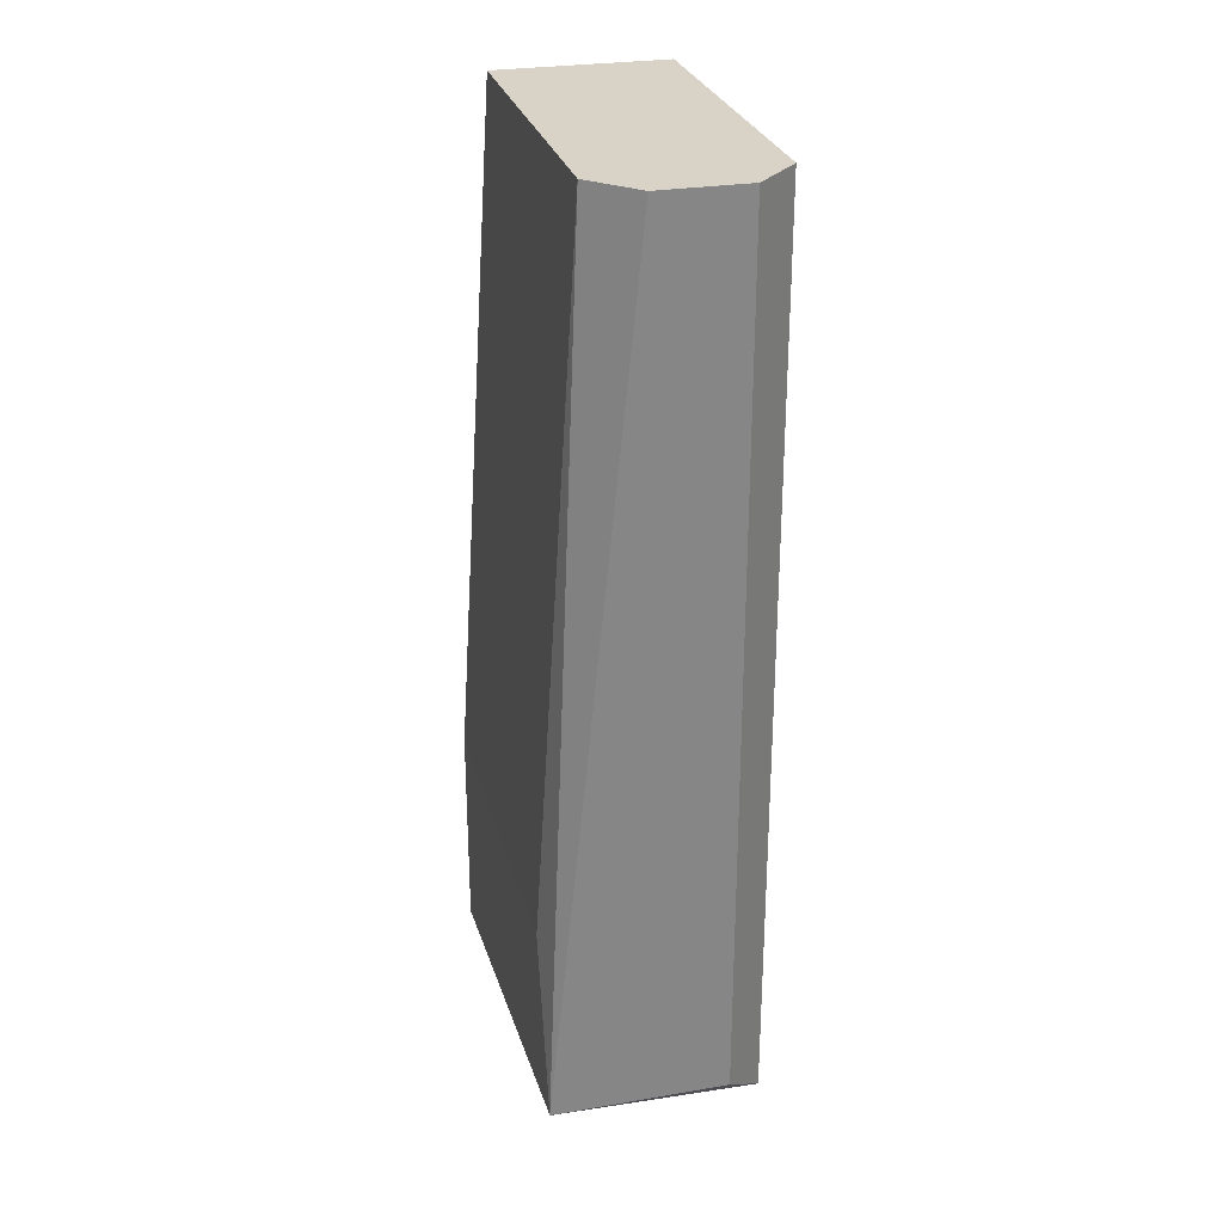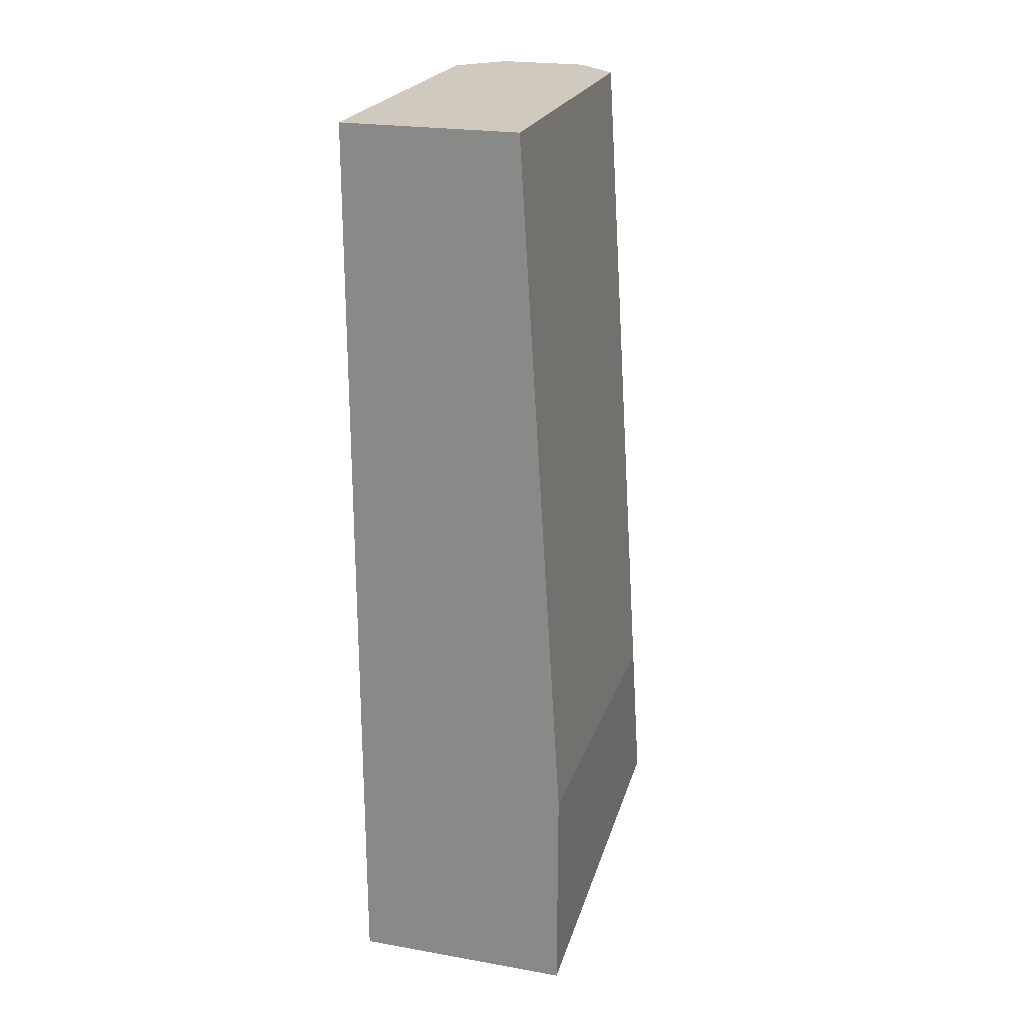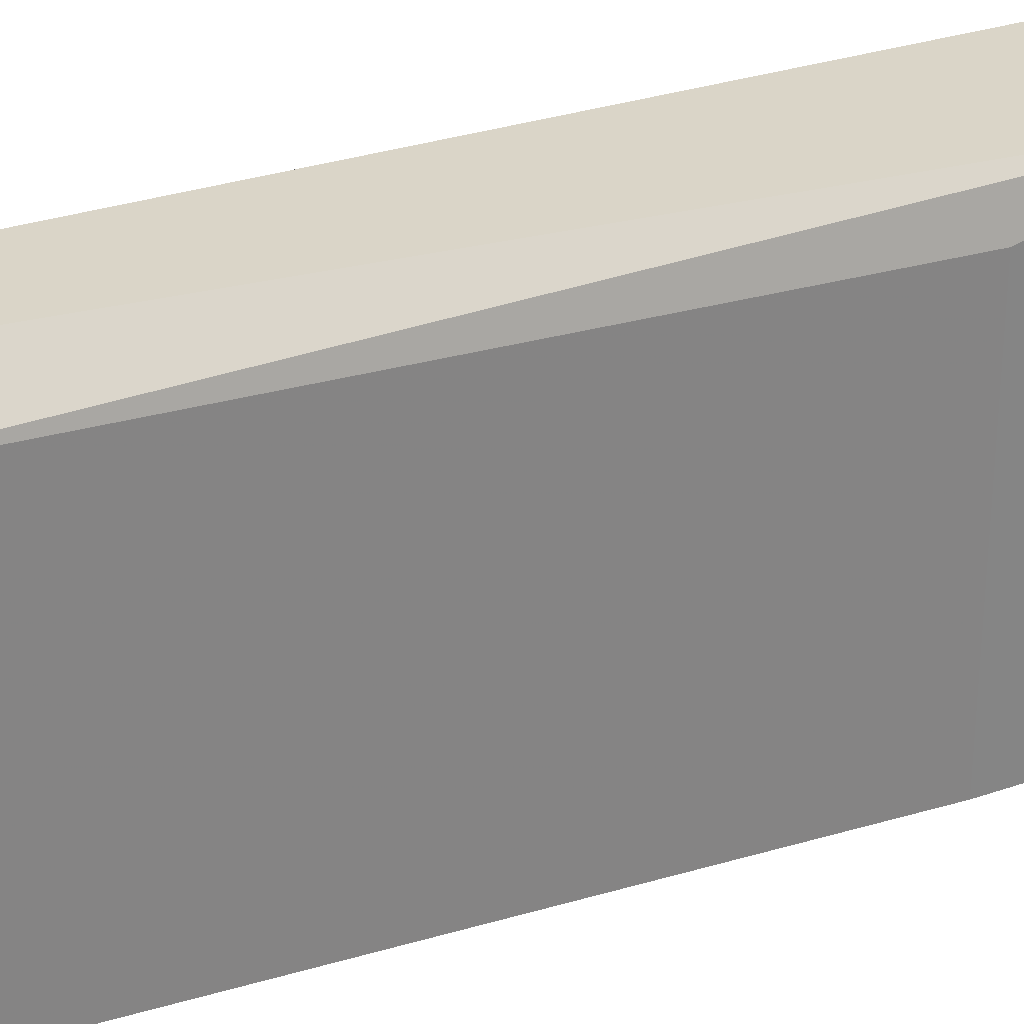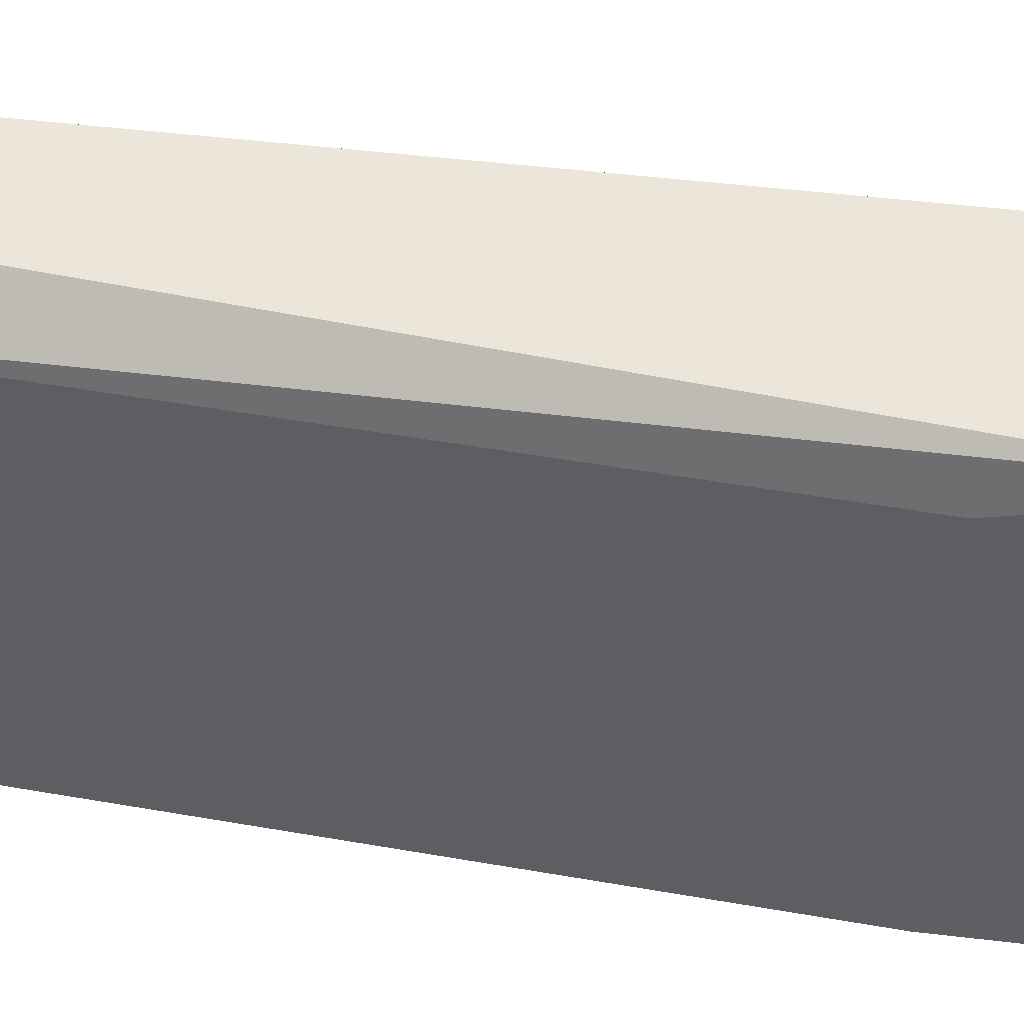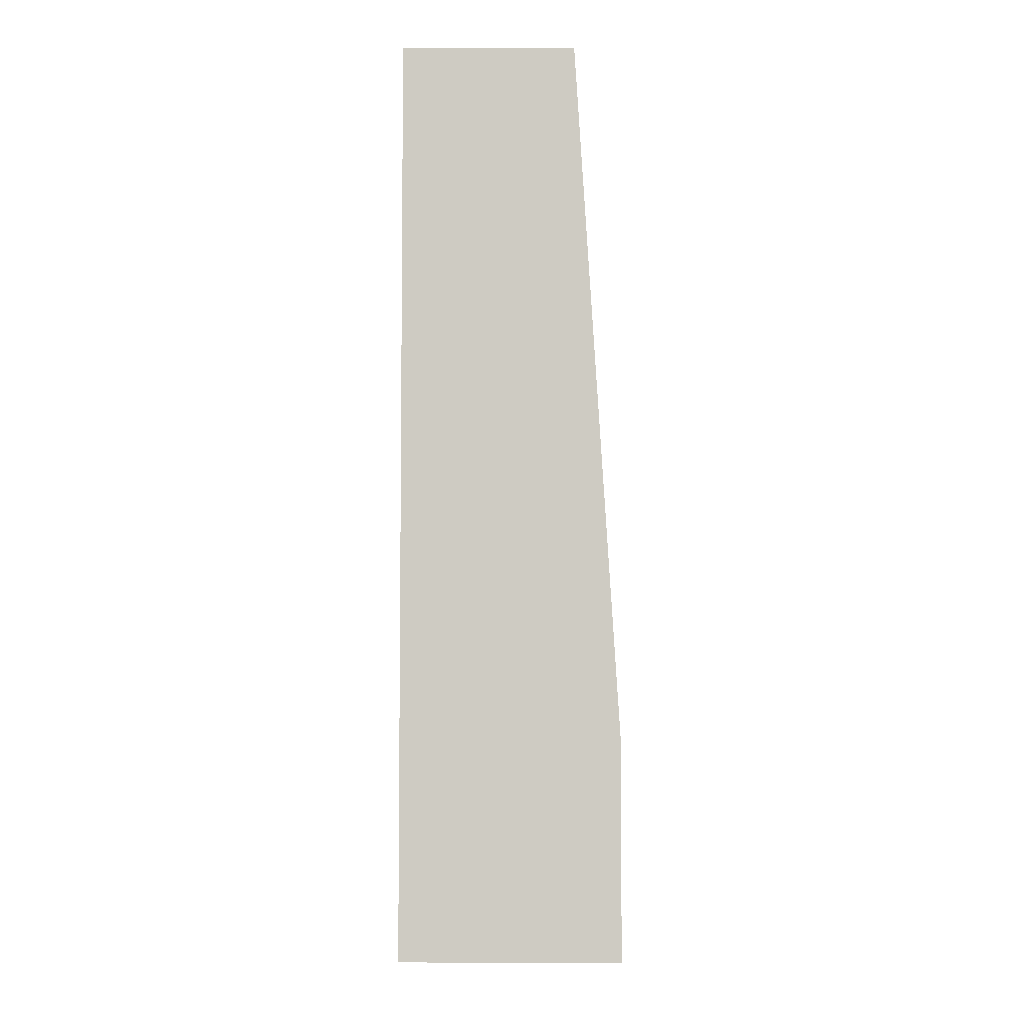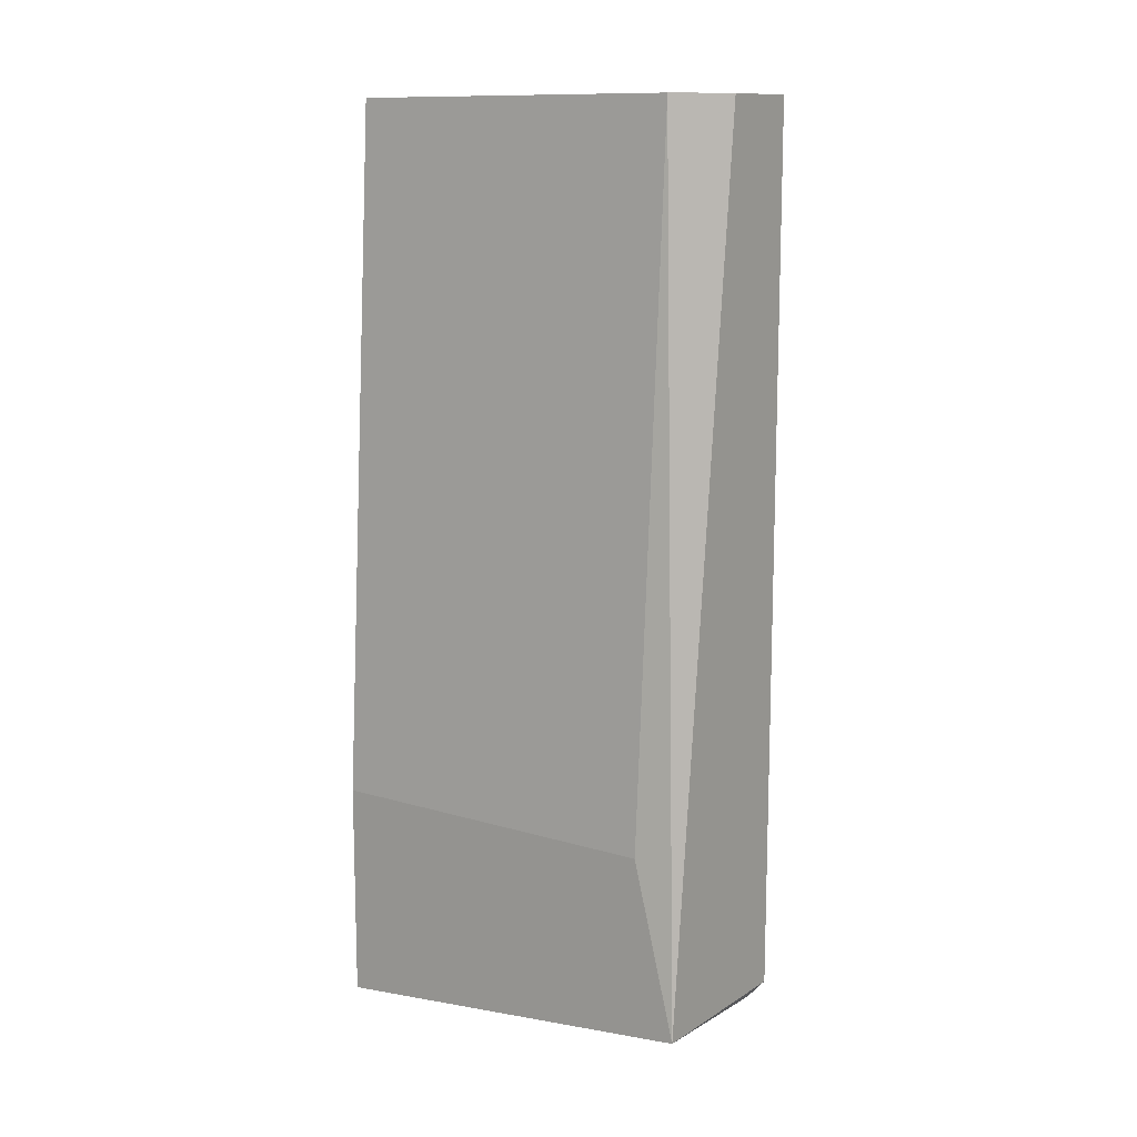
<metadata>
{"format":"obj","ext":"obj","renderer":"f3d","projection":"perspective","resolution":1024,"background":"white","views":[{"elev":27.9,"azim":-14.3,"up":"+Y"},{"elev":22.9,"azim":-163.5,"up":"+Y"},{"elev":29.1,"azim":-117.3,"up":"+Z"},{"elev":48.4,"azim":-82.4,"up":"+Z"},{"elev":-4.9,"azim":-179.4,"up":"+Y"},{"elev":12.1,"azim":-54.8,"up":"+Y"}]}
</metadata>
<code>
v 0.2678 -0.2279 -0.03206
v 0.3074 -0.01984 0.05712
v 0.3173 -0.01984 0.0472
v 0.3173 -0.2279 0.0472
v 0.3173 -0.01984 -0.03206
v 0.2777 -0.01984 0.0472
v 0.2678 -0.218 0.05712
v 0.3173 -0.2279 -0.03206
v 0.2777 -0.01984 -0.03206
v 0.3074 -0.218 0.05712
v 0.2678 -0.1783 -0.03206
v 0.2876 -0.01984 0.05712
v 0.2678 -0.1783 0.0472
f 6 11 13
f 3 2 4
f 2 3 5
f 3 4 5
f 2 5 6
f 1 4 7
f 4 1 8
f 1 5 8
f 5 4 8
f 5 1 9
f 6 5 9
f 4 2 10
f 2 7 10
f 7 4 10
f 1 7 11
f 9 1 11
f 6 9 11
f 2 6 12
f 7 2 12
f 6 7 12
f 7 6 13
f 11 7 13

</code>
